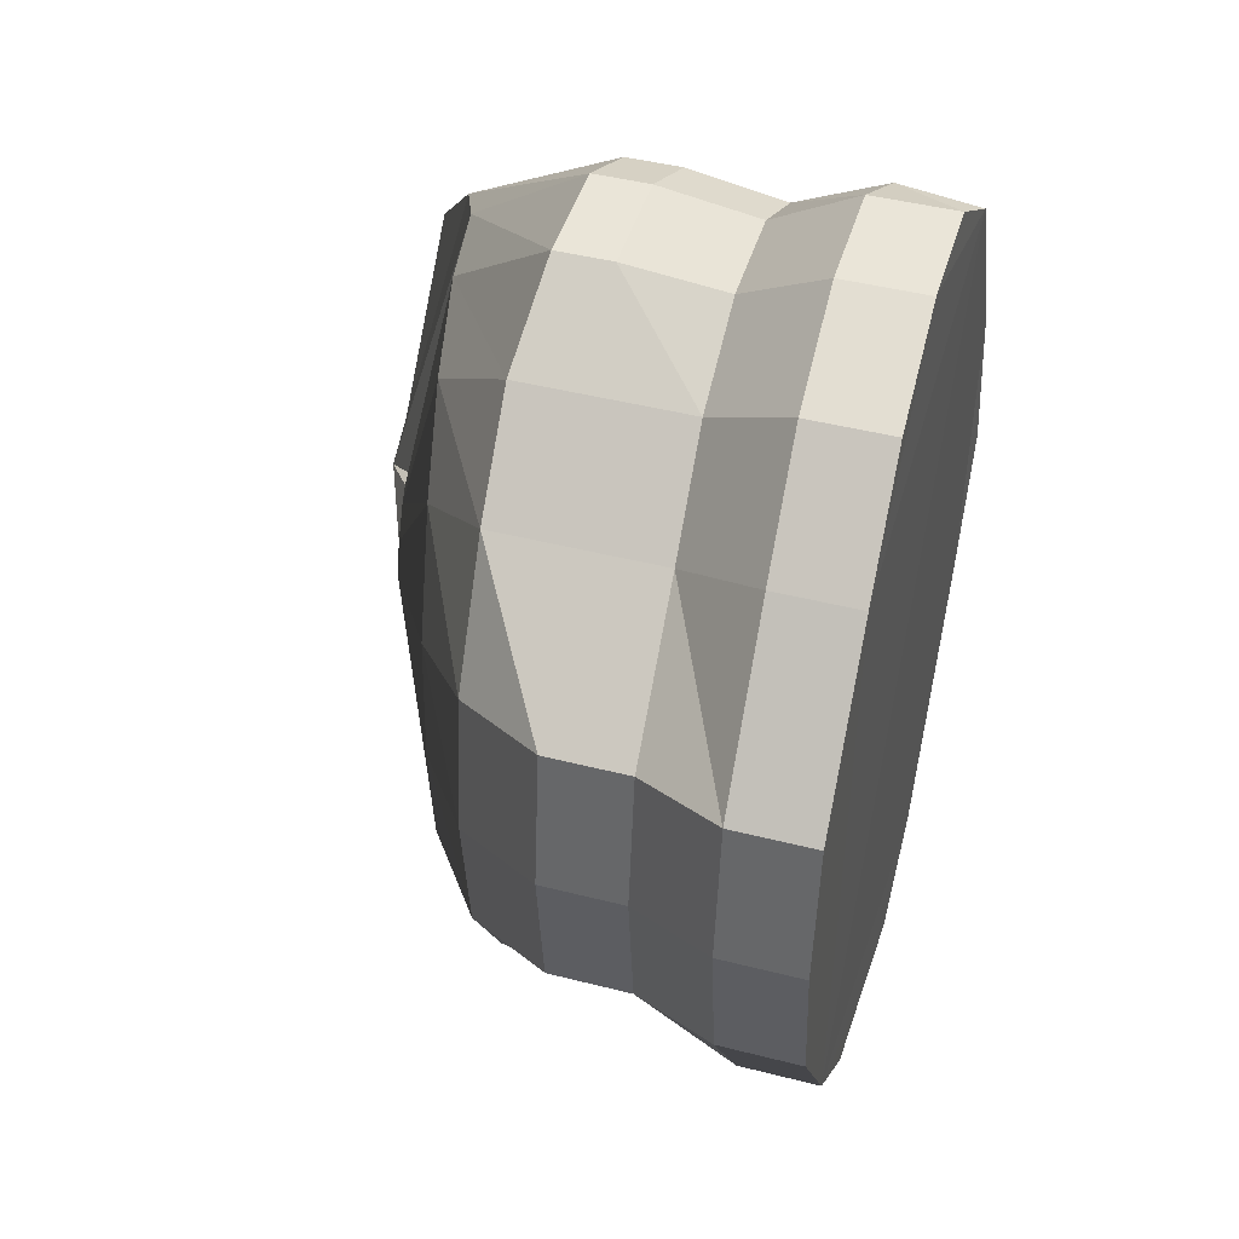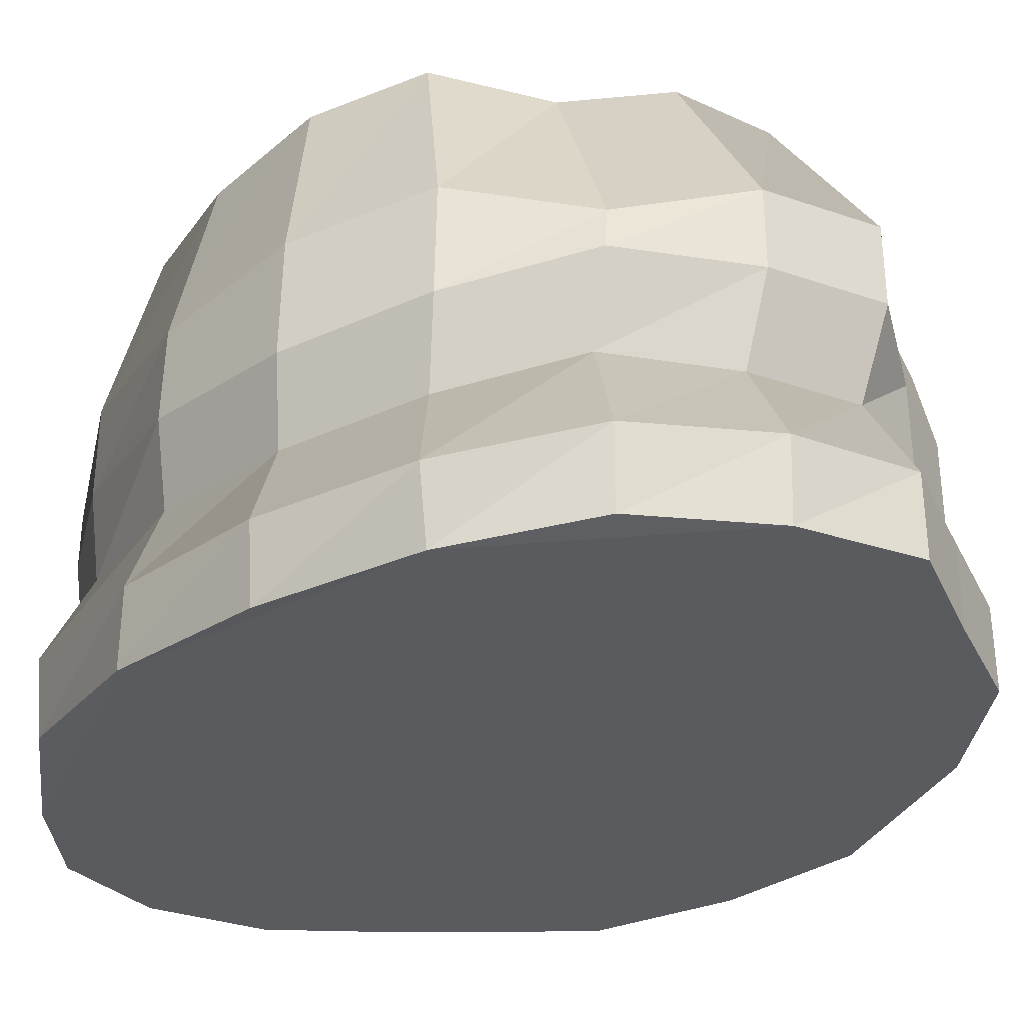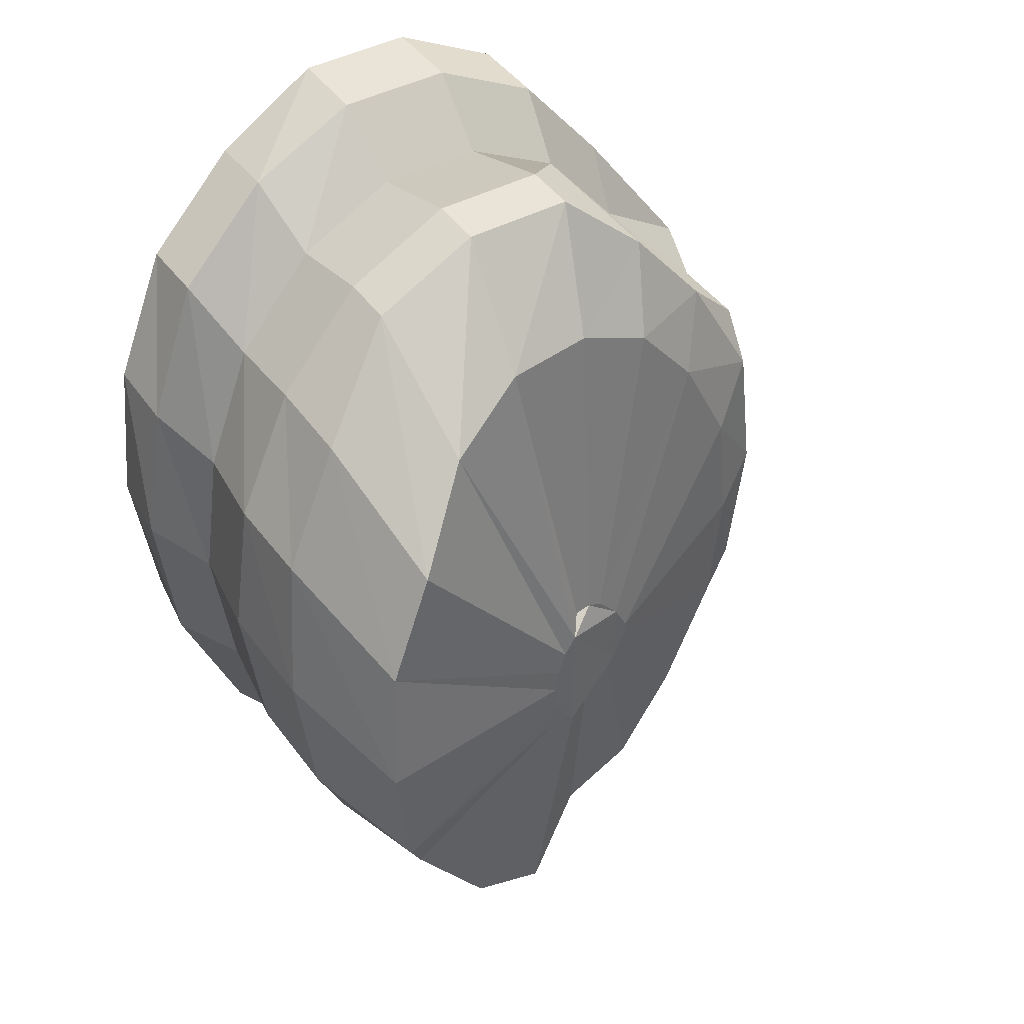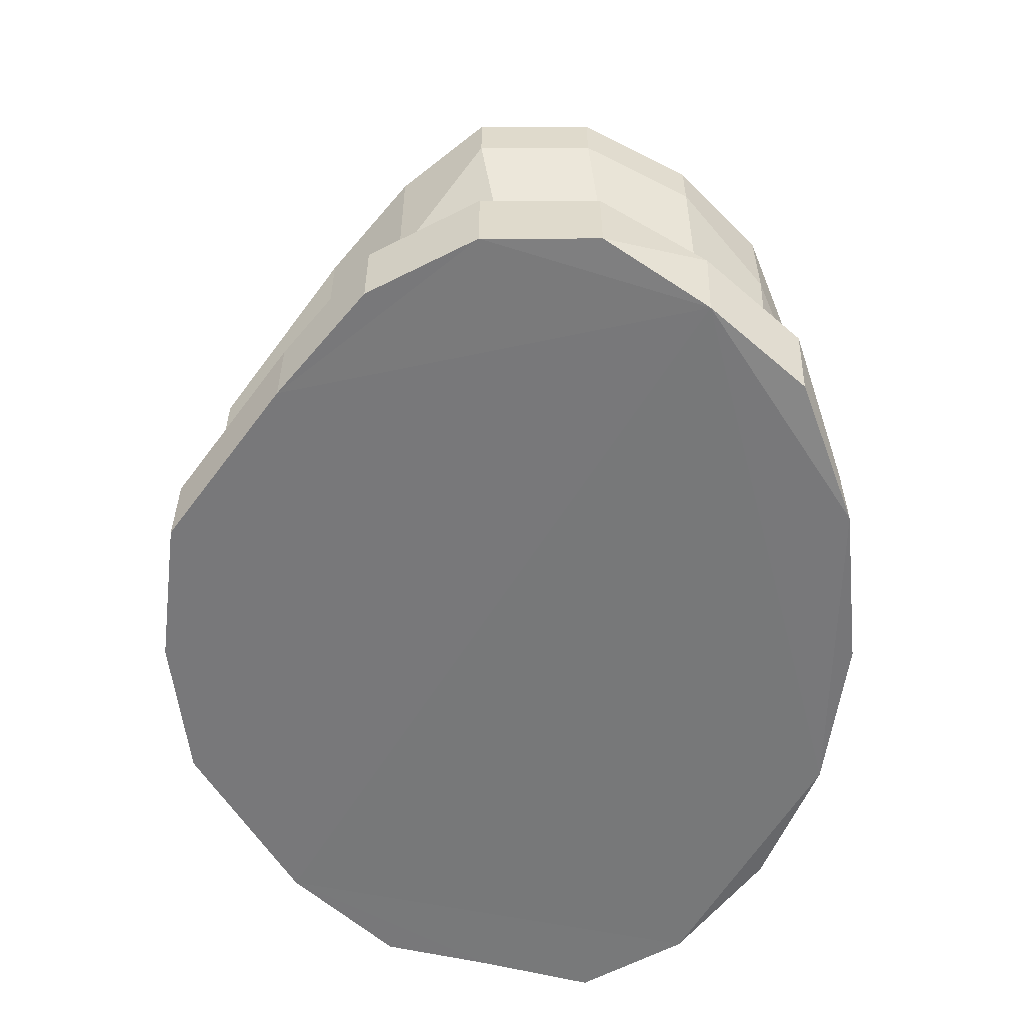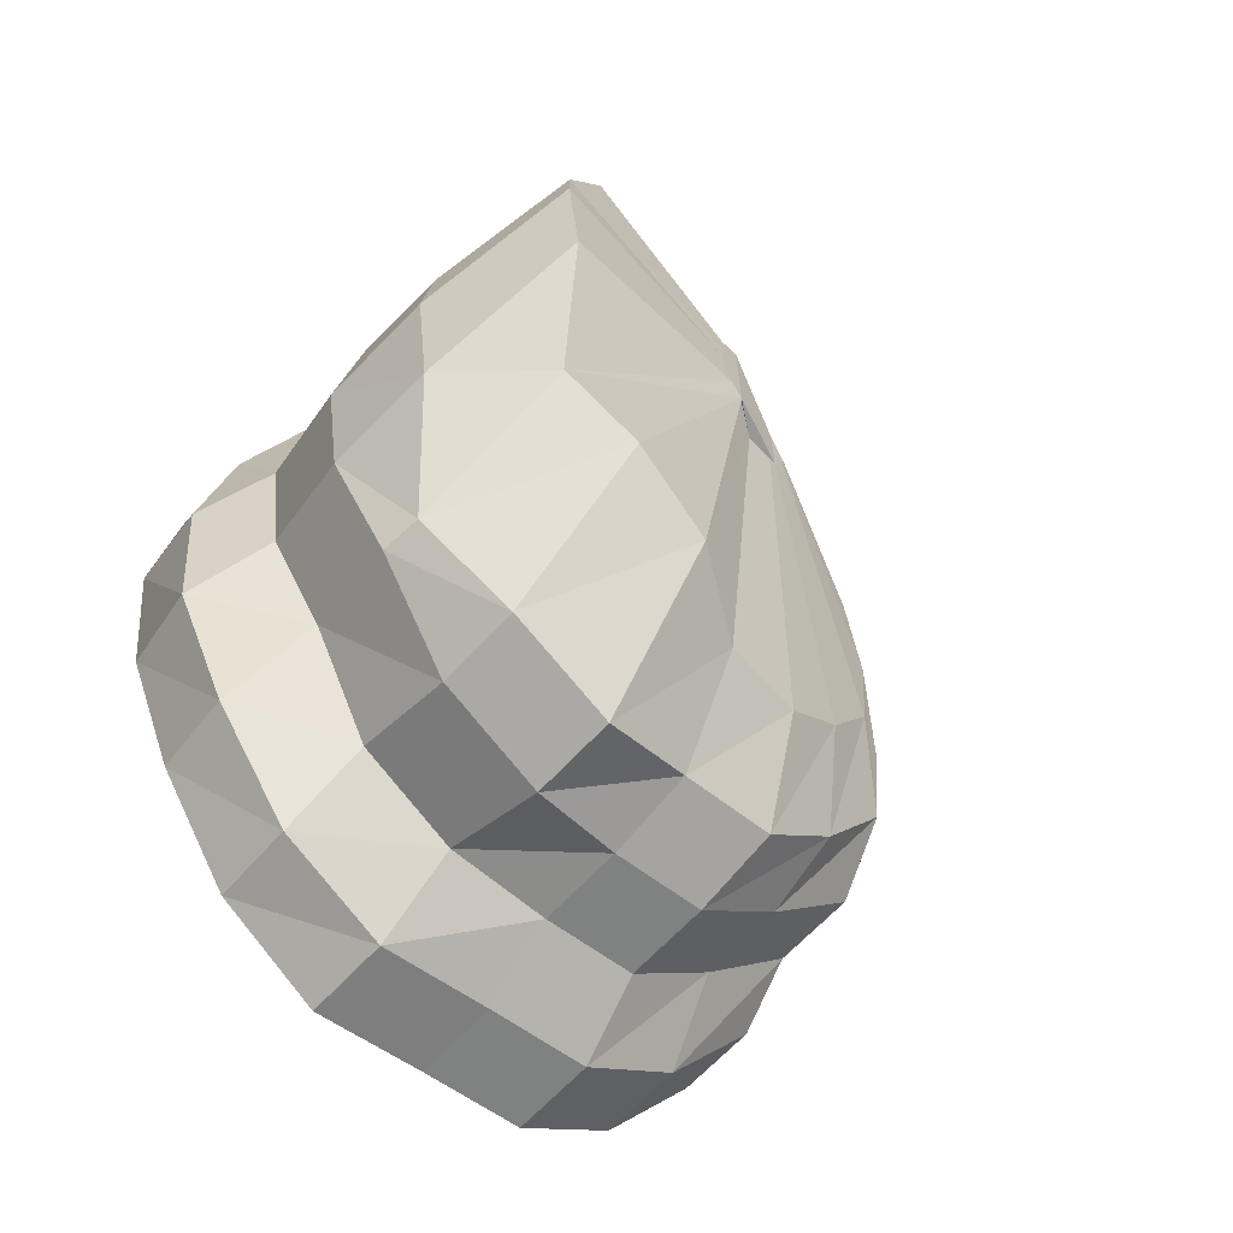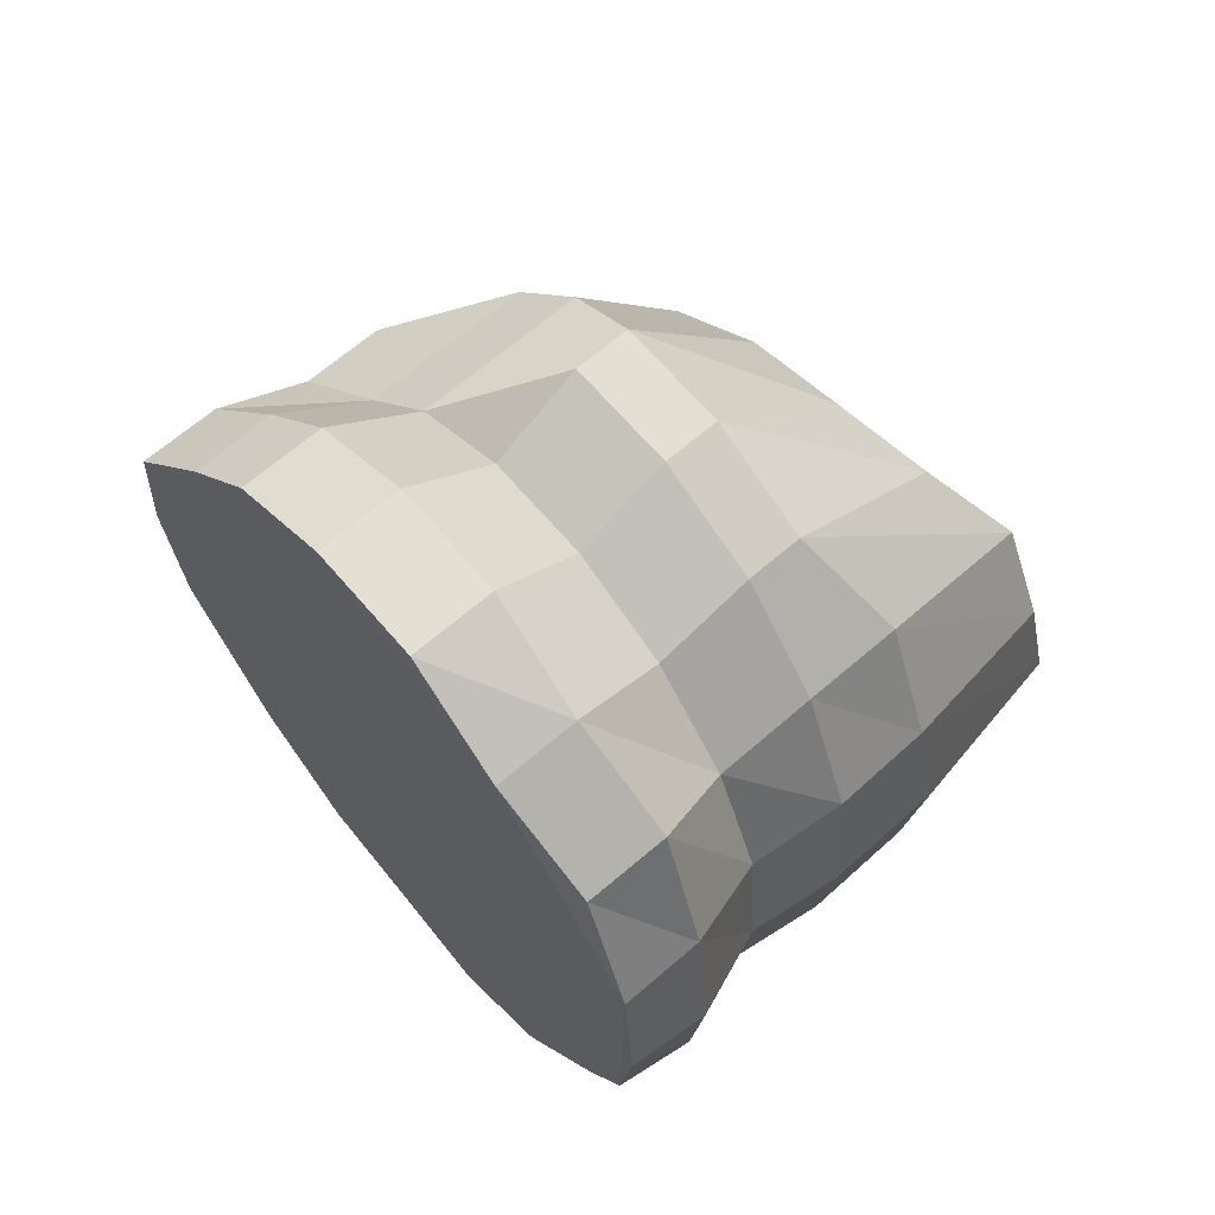
<metadata>
{"format":"obj","ext":"obj","renderer":"f3d","projection":"perspective","resolution":1024,"background":"white","views":[{"elev":45.5,"azim":-73.7,"up":"+Z"},{"elev":-32.8,"azim":126.7,"up":"+Y"},{"elev":43.5,"azim":147.7,"up":"+Z"},{"elev":32.5,"azim":-0.1,"up":"+Z"},{"elev":-66.3,"azim":137.1,"up":"+Z"},{"elev":67.1,"azim":49.3,"up":"+Z"}]}
</metadata>
<code>
v  22.98 -0.3019 -0.013
v  22.26 5.704 -11.84
v  23.54 5.562 -0.013
v  21.44 0.0141 -11.84
v  17.95 6.453 -22.45
v  17.48 0.5716 -22.11
v  11.42 6.006 -30.11
v  11.22 0.0397 -29.76
v  3.546 6.012 -34.07
v  3.546 0 -34.07
v  -4.746 6.012 -31.84
v  -4.746 0 -31.84
v  -12.54 6.012 -29.97
v  -12.54 0 -29.97
v  -19.93 6.012 -22.96
v  -19.93 0 -22.96
v  -27.23 6.012 -10.68
v  -27.23 0 -10.68
v  -28.53 6.012 -0
v  -28.53 0 -0
v  -27.23 6.012 10.68
v  -27.23 0 10.68
v  -18.89 6.012 22.22
v  -18.89 0 22.22
v  -12.54 6.012 29.94
v  -12.54 0 29.94
v  -4.746 6.012 34.05
v  -4.746 0 34.05
v  3.546 6.012 34.05
v  3.546 0 34.05
v  11.13 5.575 29.69
v  10.96 -0.3281 29.04
v  18.07 6.34 23.12
v  17.89 0.437 22.47
v  21.83 6.012 11.82
v  21.83 0 11.82
v  20.05 12.06 -10.68
v  21.34 11.64 -0
v  16.34 13.28 -20.07
v  10.78 12.02 -27.04
v  3.743 12.02 -30.75
v  -3.743 12.02 -30.07
v  -10.78 12.02 -28.38
v  -17.45 12.02 -20.72
v  -24.84 12.02 -10.68
v  -26.14 12.02 -0
v  -24.84 12.02 10.68
v  -16.51 12.02 20.07
v  -10.78 12.02 27.04
v  -3.743 12.02 30.75
v  3.743 12.02 30.75
v  10.78 12.02 27.04
v  16.51 12.02 20.07
v  20.05 12.06 10.68
v  20.87 18.87 -11.53
v  22.23 18.43 -0.2056
v  16.94 20.16 -21.49
v  10.62 19.04 -28.88
v  3.164 19.04 -32.81
v  -3.743 18.04 -30.07
v  -10.78 18.04 -28.38
v  -17.45 18.04 -20.72
v  -24.84 18.04 -10.68
v  -26.14 18.04 -0
v  -24.84 18.04 10.68
v  -16.51 18.04 20.07
v  -10.78 18.04 27.04
v  -4.773 19.04 32.4
v  3.164 19.04 32.4
v  10.62 19.04 28.47
v  16.7 19.04 21.07
v  20.87 18.87 11.12
v  20.67 27.15 -11.53
v  22.05 27.15 -0.2056
v  16.7 23.05 -21.49
v  10.62 25.01 -28.88
v  3.164 25.01 -32.81
v  -3.743 24.05 -28.73
v  -10.78 24.05 -27.04
v  -16.51 24.05 -20.07
v  -21.85 24.05 -10.68
v  -23.15 24.05 -0
v  -21.85 24.05 10.68
v  -16.51 24.05 20.07
v  -10.78 24.05 27.04
v  -4.773 23.05 32.4
v  3.164 23.05 32.4
v  10.62 23.05 28.47
v  16.7 25.97 21.07
v  20.67 25.97 11.12
v  18.96 39.16 -9.123
v  20.07 39.33 0.0162
v  15.76 34.58 -17.16
v  10.86 35.8 -23.12
v  4.855 34.9 -26.3
v  -1.538 30.56 -24.57
v  -7.545 29.65 -23.12
v  -12.44 28.91 -17.16
v  -16.63 28.28 -9.123
v  -17.74 28.11 0.0162
v  -16.63 28.32 9.155
v  -12.44 28.95 17.19
v  -7.545 29.65 23.16
v  -1.538 30.56 26.33
v  4.855 31.53 26.33
v  10.86 33.84 23.16
v  15.76 37.5 17.19
v  18.96 37.98 9.155
v  5.174 37.92 0.0162
v  4.958 37.89 -1.768
v  4.958 37.89 1.801
v  4.333 37.79 -3.337
v  3.377 37.65 -4.502
v  3.53 37.67 -4.421
v  0.9126 35.87 -3.714
v  -1.302 35.54 -3.181
v  -1.88 35.45 -2.477
v  -2.951 35.29 -0.4203
v  -3.004 35.28 0.0162
v  -2.951 35.33 0.4527
v  -1.88 35.49 2.509
v  -0.2168 35.7 4.535
v  0.9562 35.88 5.154
v  2.204 36.07 5.154
v  3.377 37.65 4.535
v  4.333 37.79 3.37
g Cylinder001
f 1 2 3
f 4 5 2
f 6 7 5
f 8 9 7
f 10 11 9
f 12 13 11
f 14 15 13
f 16 17 15
f 18 19 17
f 20 21 19
f 22 23 21
f 24 25 23
f 26 27 25
f 28 29 27
f 30 31 29
f 32 33 31
f 34 35 33
f 36 3 35
f 3 37 38
f 2 39 37
f 5 40 39
f 7 41 40
f 9 42 41
f 11 43 42
f 13 44 43
f 15 45 44
f 17 46 45
f 19 47 46
f 21 48 47
f 23 49 48
f 25 50 49
f 27 51 50
f 29 52 51
f 31 53 52
f 33 54 53
f 35 38 54
f 38 55 56
f 37 57 55
f 39 58 57
f 40 59 58
f 41 60 59
f 42 61 60
f 43 62 61
f 44 63 62
f 45 64 63
f 46 65 64
f 47 66 65
f 48 67 66
f 49 68 67
f 50 69 68
f 51 70 69
f 52 71 70
f 53 72 71
f 54 56 72
f 56 73 74
f 55 75 73
f 57 76 75
f 58 77 76
f 59 78 77
f 60 79 78
f 61 80 79
f 62 81 80
f 63 82 81
f 64 83 82
f 65 84 83
f 66 85 84
f 67 86 85
f 68 87 86
f 69 88 87
f 70 89 88
f 71 90 89
f 72 74 90
f 74 91 92
f 73 93 91
f 75 94 93
f 76 95 94
f 77 96 95
f 78 97 96
f 79 98 97
f 80 99 98
f 81 100 99
f 82 101 100
f 83 102 101
f 84 103 102
f 85 104 103
f 86 105 104
f 87 106 105
f 88 107 106
f 89 108 107
f 90 92 108
f 36 4 1
f 109 110 111
f 92 110 109
f 91 112 110
f 93 113 112
f 95 114 113
f 95 115 114
f 96 116 115
f 97 117 116
f 98 118 117
f 99 119 118
f 100 120 119
f 101 121 120
f 102 122 121
f 103 123 122
f 104 124 123
f 105 125 124
f 106 126 125
f 107 111 126
f 108 109 111
f 1 4 2
f 4 6 5
f 6 8 7
f 8 10 9
f 10 12 11
f 12 14 13
f 14 16 15
f 16 18 17
f 18 20 19
f 20 22 21
f 22 24 23
f 24 26 25
f 26 28 27
f 28 30 29
f 30 32 31
f 32 34 33
f 34 36 35
f 36 1 3
f 3 2 37
f 2 5 39
f 5 7 40
f 7 9 41
f 9 11 42
f 11 13 43
f 13 15 44
f 15 17 45
f 17 19 46
f 19 21 47
f 21 23 48
f 23 25 49
f 25 27 50
f 27 29 51
f 29 31 52
f 31 33 53
f 33 35 54
f 35 3 38
f 38 37 55
f 37 39 57
f 39 40 58
f 40 41 59
f 41 42 60
f 42 43 61
f 43 44 62
f 44 45 63
f 45 46 64
f 46 47 65
f 47 48 66
f 48 49 67
f 49 50 68
f 50 51 69
f 51 52 70
f 52 53 71
f 53 54 72
f 54 38 56
f 56 55 73
f 55 57 75
f 57 58 76
f 58 59 77
f 59 60 78
f 60 61 79
f 61 62 80
f 62 63 81
f 63 64 82
f 64 65 83
f 65 66 84
f 66 67 85
f 67 68 86
f 68 69 87
f 69 70 88
f 70 71 89
f 71 72 90
f 72 56 74
f 74 73 91
f 73 75 93
f 75 76 94
f 76 77 95
f 77 78 96
f 78 79 97
f 79 80 98
f 80 81 99
f 81 82 100
f 82 83 101
f 83 84 102
f 84 85 103
f 85 86 104
f 86 87 105
f 87 88 106
f 88 89 107
f 89 90 108
f 90 74 92
f 36 34 32
f 32 30 28
f 28 26 24
f 32 28 24
f 24 22 20
f 20 18 16
f 24 20 16
f 32 24 16
f 16 14 12
f 12 10 8
f 16 12 8
f 32 16 8
f 8 6 4
f 32 8 4
f 36 32 4
f 110 112 113
f 113 114 115
f 115 116 117
f 113 115 117
f 117 118 119
f 119 120 121
f 117 119 121
f 121 122 123
f 123 124 125
f 121 123 125
f 117 121 125
f 113 117 125
f 125 126 111
f 113 125 111
f 110 113 111
f 92 91 110
f 91 93 112
f 93 94 113
f 113 94 95
f 95 96 115
f 96 97 116
f 97 98 117
f 98 99 118
f 99 100 119
f 100 101 120
f 101 102 121
f 102 103 122
f 103 104 123
f 104 105 124
f 105 106 125
f 106 107 126
f 107 108 111
f 108 92 109

</code>
